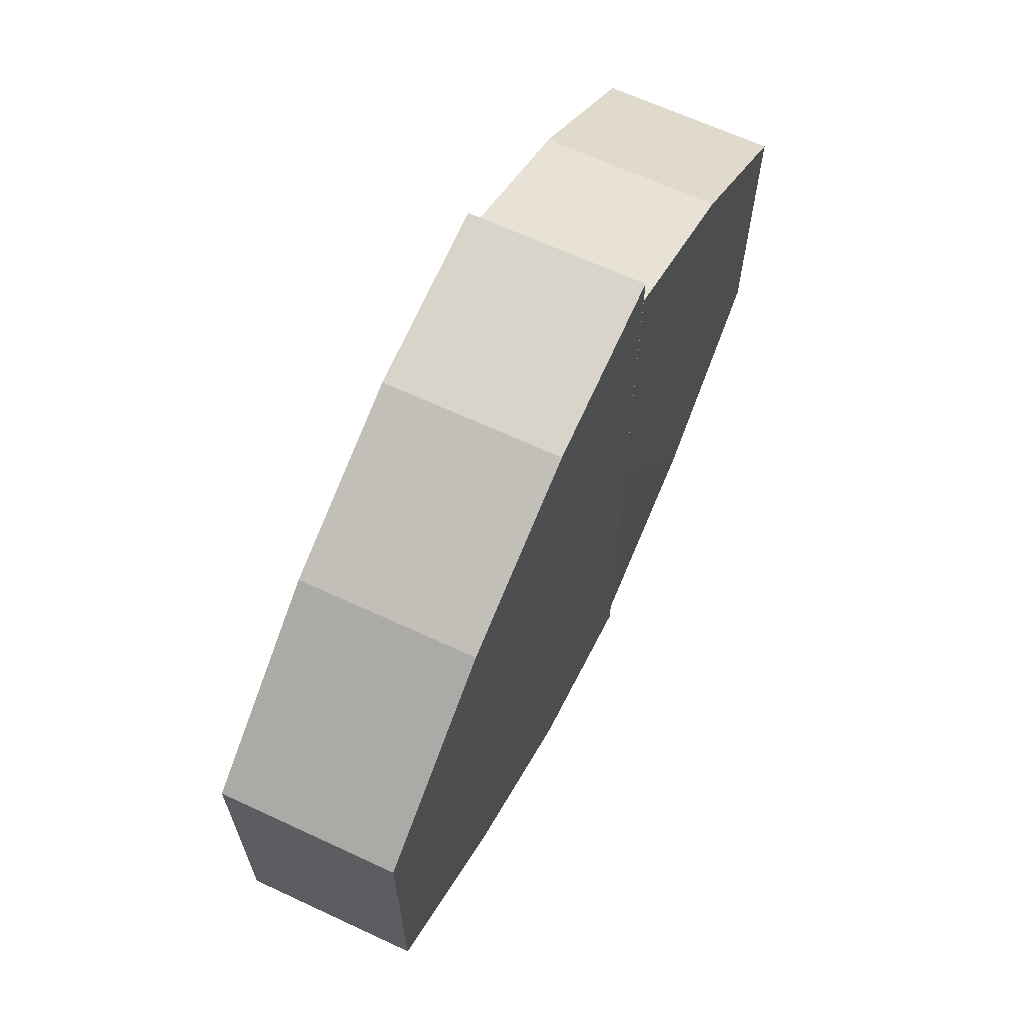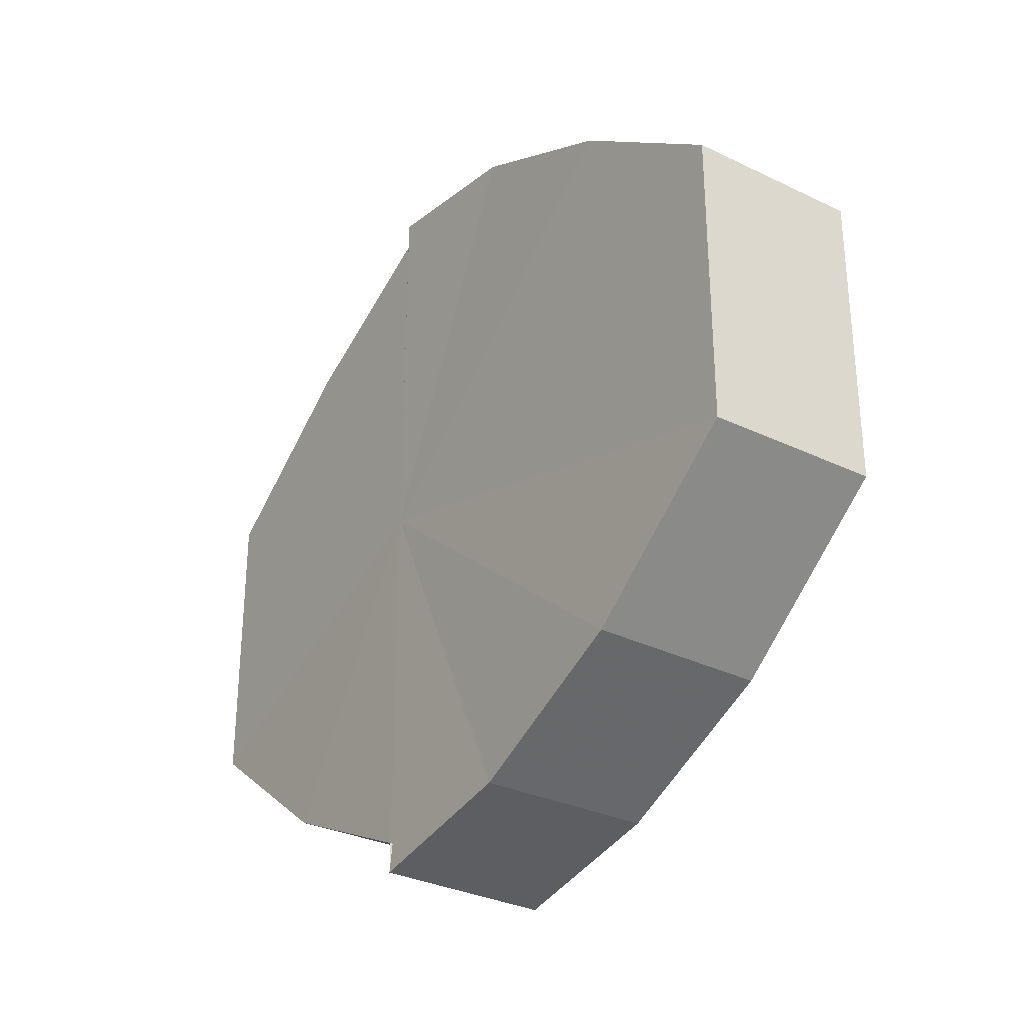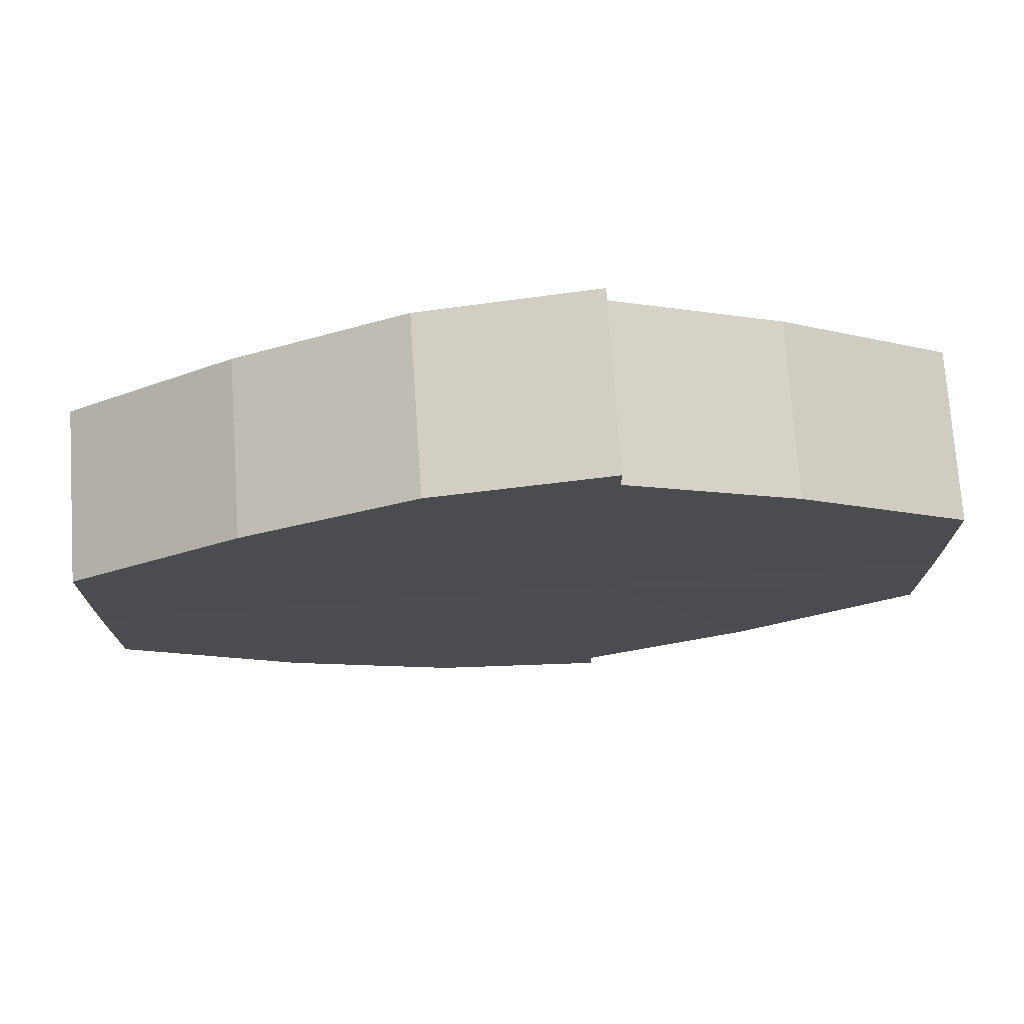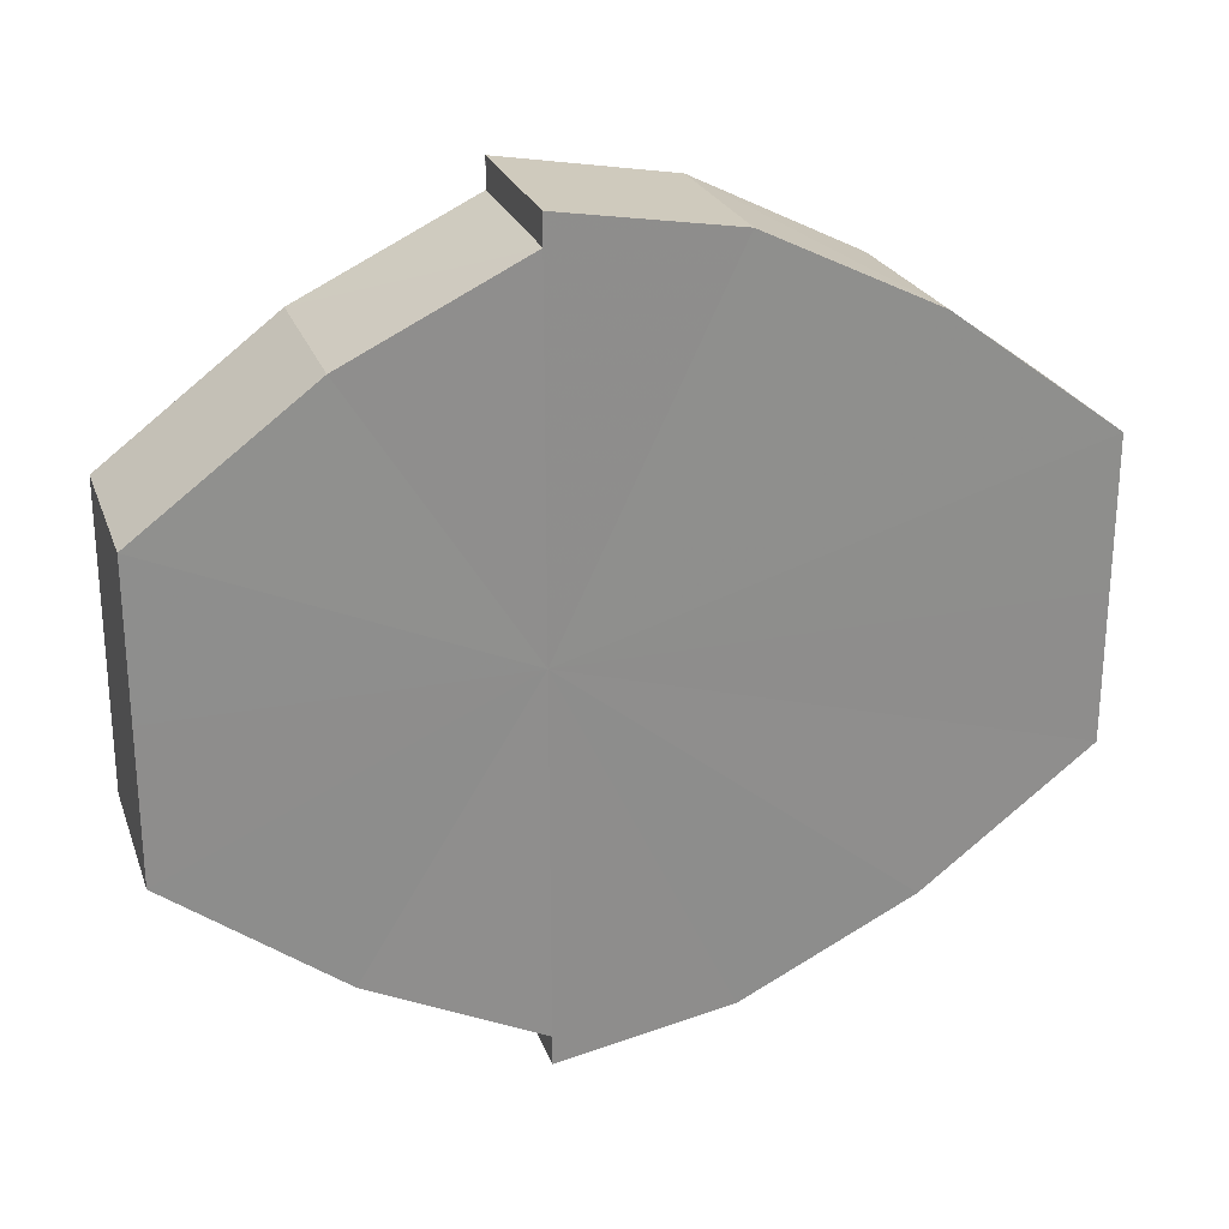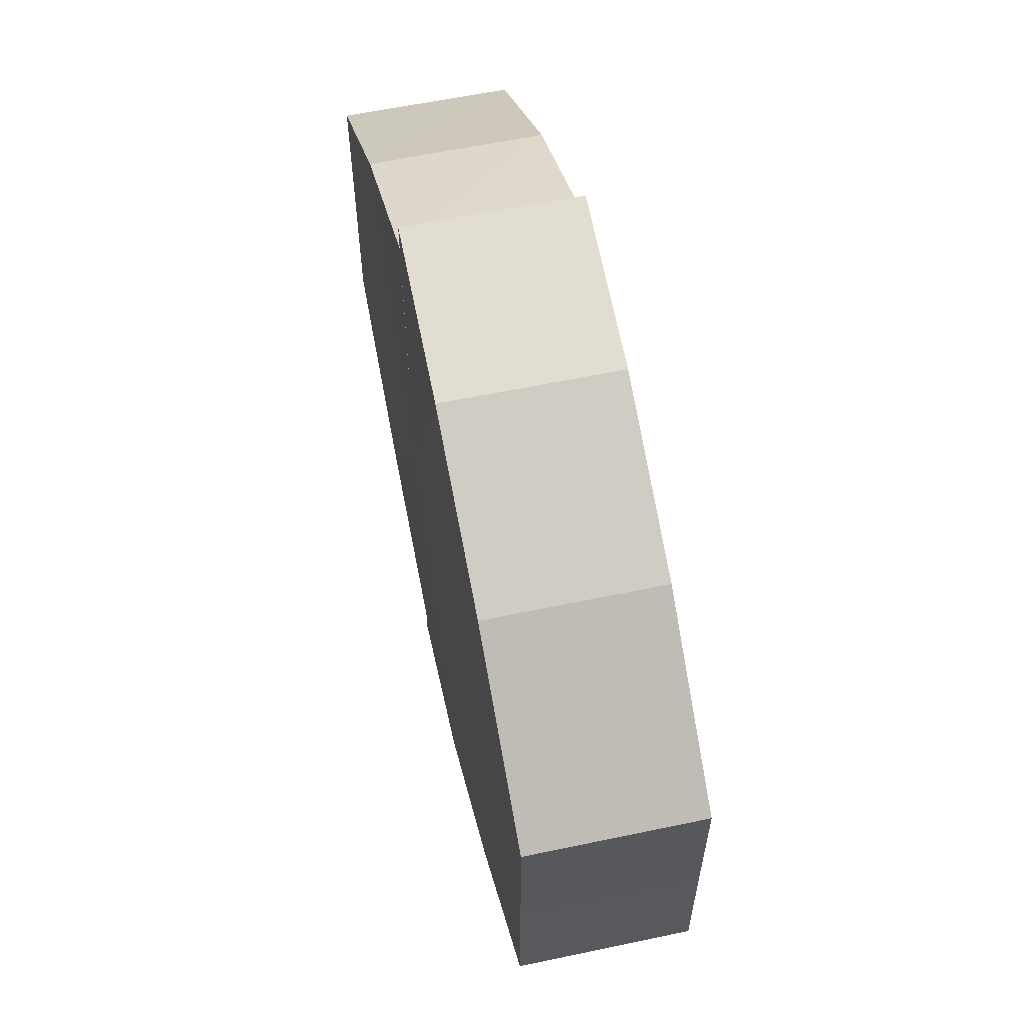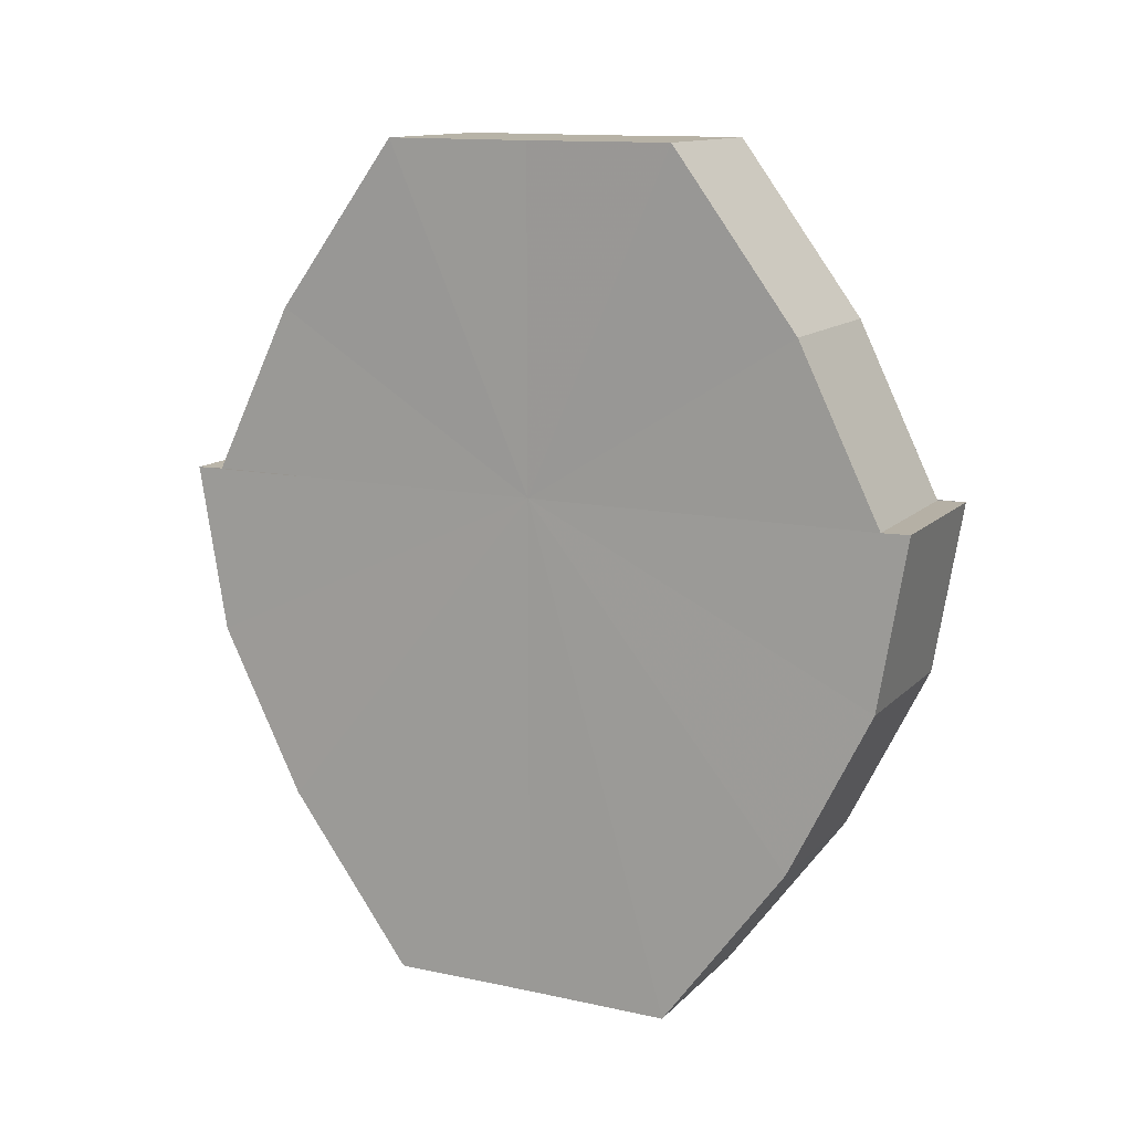
<metadata>
{"format":"obj","ext":"obj","renderer":"f3d","projection":"perspective","resolution":1024,"background":"white","views":[{"elev":65.2,"azim":25.4,"up":"+Z"},{"elev":-31.1,"azim":-34.6,"up":"+Z"},{"elev":74.2,"azim":86.1,"up":"+Z"},{"elev":24.7,"azim":-107.7,"up":"+Z"},{"elev":59.8,"azim":-12.4,"up":"+Z"},{"elev":12.9,"azim":116.4,"up":"+Y"}]}
</metadata>
<code>
o 14523
v 2189 1881 14.14
v 2189 1881 14.14
v 2189 1881 14.14
v 2189 1881 14.13
v 2189 1881 14.14
v 2189 1881 14.14
v 2189 1881 14.14
v 2189 1881 14.13
v 2189 1881 14.13
v 2189 1881 14.12
v 2189 1881 14.13
v 2189 1881 14.13
v 2189 1881 14.13
v 2189 1881 14.11
v 2189 1881 14.12
v 2189 1881 14.1
v 2189 1881 14.11
v 2189 1881 14.13
v 2189 1881 14.13
v 2189 1881 14.1
v 2189 1881 14.1
v 2189 1881 14.09
v 2189 1881 14.1
v 2189 1881 14.12
v 2189 1881 14.12
v 2189 1881 14.11
v 2189 1881 14.11
v 2189 1881 14.1
v 2189 1881 14.1
v 2189 1881 14.1
v 2189 1881 14.1
v 2189 1881 14.09
v 2189 1881 14.09
v 2189 1881 14.12
v 2189 1881 14.1
v 2189 1881 14.1
v 2189 1881 14.11
v 2189 1881 14.12
v 2189 1881 14.13
v 2189 1881 14.13
v 2189 1881 14.14
v 2189 1881 14.14
v 2189 1881 14.14
v 2189 1881 14.14
v 2189 1881 14.14
v 2189 1881 14.14
v 2189 1881 14.13
v 2189 1881 14.14
v 2189 1881 14.13
v 2189 1881 14.13
v 2189 1881 14.12
v 2189 1881 14.13
v 2189 1881 14.11
v 2189 1881 14.12
v 2189 1881 14.1
v 2189 1881 14.11
v 2189 1881 14.1
v 2189 1881 14.1
v 2189 1881 14.12
v 2189 1881 14.14
v 2189 1881 14.13
v 2189 1881 14.13
v 2189 1881 14.12
v 2189 1881 14.11
v 2189 1881 14.1
v 2189 1881 14.1
v 2189 1881 14.09
v 2189 1881 14.13
v 2189 1881 14.14
v 2189 1881 14.13
v 2189 1881 14.12
v 2189 1881 14.11
v 2189 1881 14.1
v 2189 1881 14.1
v 2189 1881 14.09
v 2189 1881 14.1
v 2189 1881 14.09
v 2189 1881 14.09
v 2189 1881 14.1
v 2189 1881 14.1
v 2189 1881 14.1
v 2189 1881 14.11
v 2189 1881 14.1
v 2189 1881 14.12
v 2189 1881 14.11
v 2189 1881 14.13
v 2189 1881 14.12
v 2189 1881 14.13
v 2189 1881 14.13
v 2189 1881 14.14
v 2189 1881 14.13
v 2189 1881 14.1
v 2189 1881 14.1
v 2189 1881 14.11
v 2189 1881 14.12
v 2189 1881 14.13
v 2189 1881 14.13
v 2189 1881 14.14
f 1 2 3
f 2 4 5
f 3 6 7
f 4 8 9
f 8 10 11
f 7 12 13
f 10 14 15
f 14 16 17
f 13 18 19
f 16 20 21
f 20 22 23
f 19 24 25
f 25 26 27
f 27 28 29
f 29 30 31
f 31 32 33
f 34 32 35
f 34 35 36
f 34 36 37
f 34 37 38
f 34 38 39
f 34 39 40
f 34 40 41
f 34 41 42
f 43 42 44
f 45 46 43
f 47 45 48
f 49 50 47
f 51 52 49
f 53 54 51
f 55 56 53
f 57 58 55
f 59 44 60
f 59 60 61
f 59 61 62
f 59 62 63
f 59 63 64
f 59 64 65
f 59 65 66
f 59 66 67
f 59 68 69
f 59 70 68
f 59 71 70
f 59 72 71
f 59 73 72
f 59 74 73
f 75 76 77
f 78 76 79
f 80 81 79
f 81 82 83
f 82 84 85
f 84 86 87
f 86 88 89
f 88 90 91
f 34 92 93
f 34 94 92
f 34 95 94
f 34 96 95
f 34 97 96
f 34 98 97

</code>
